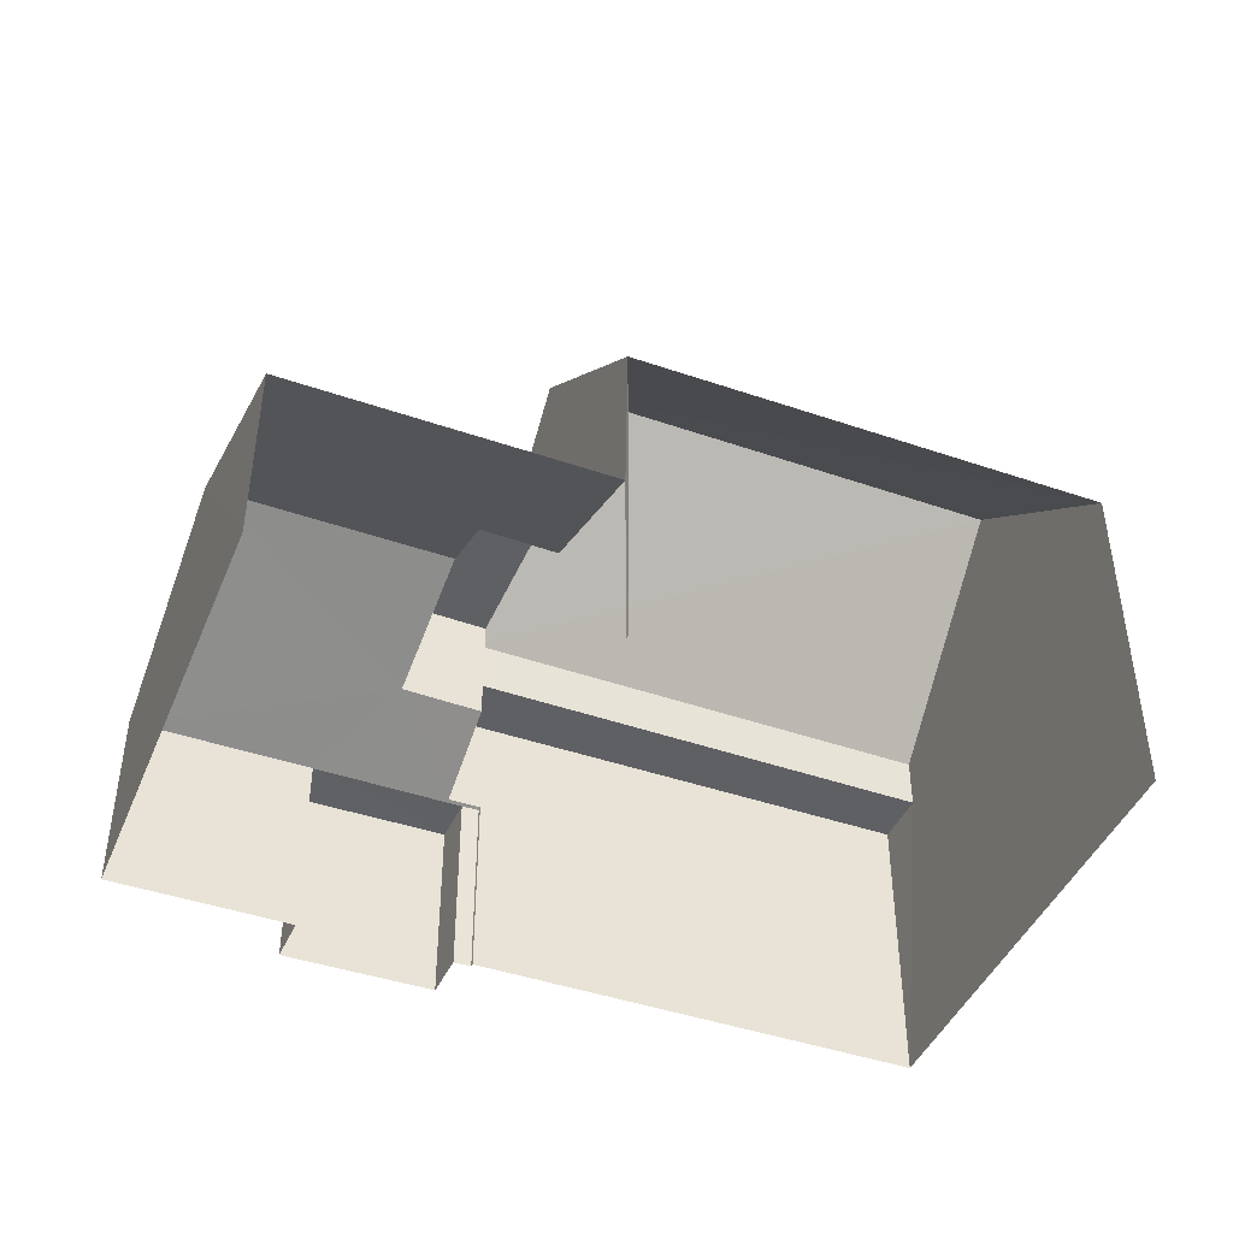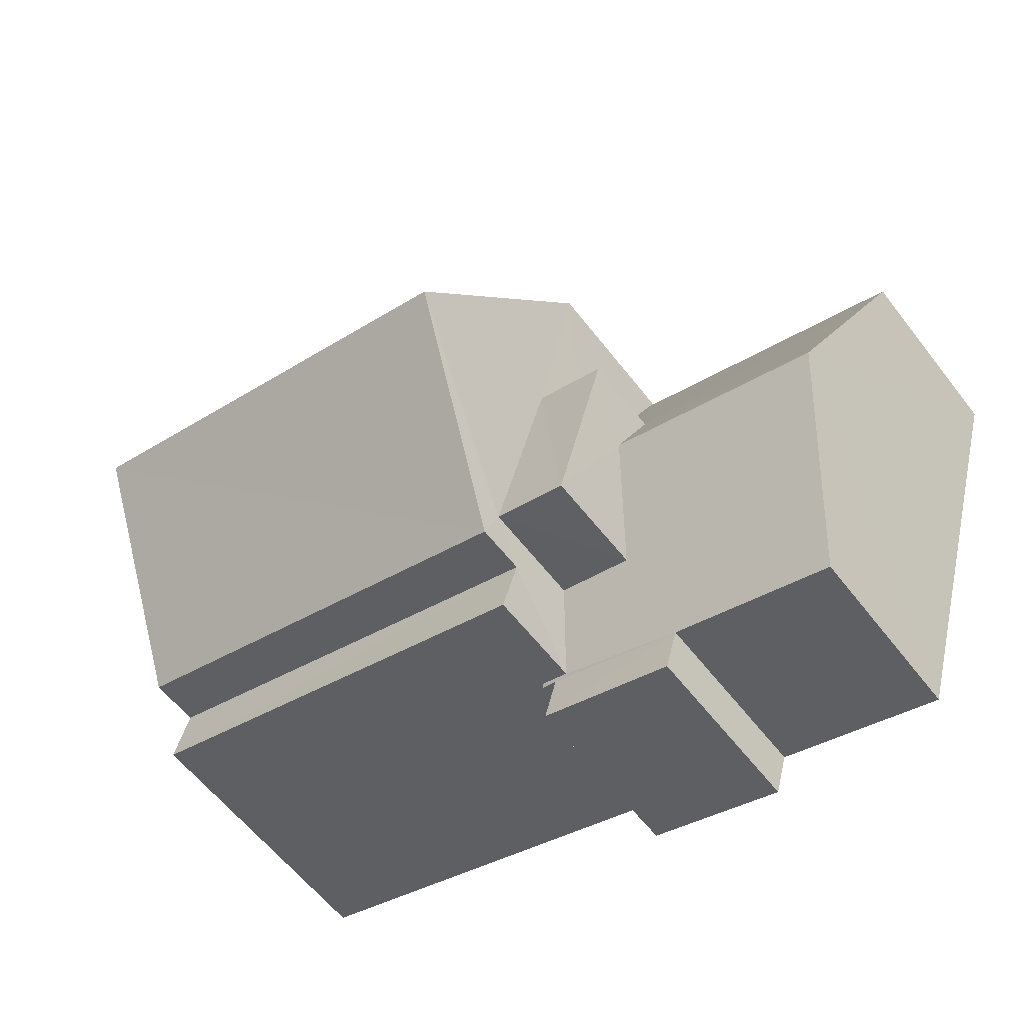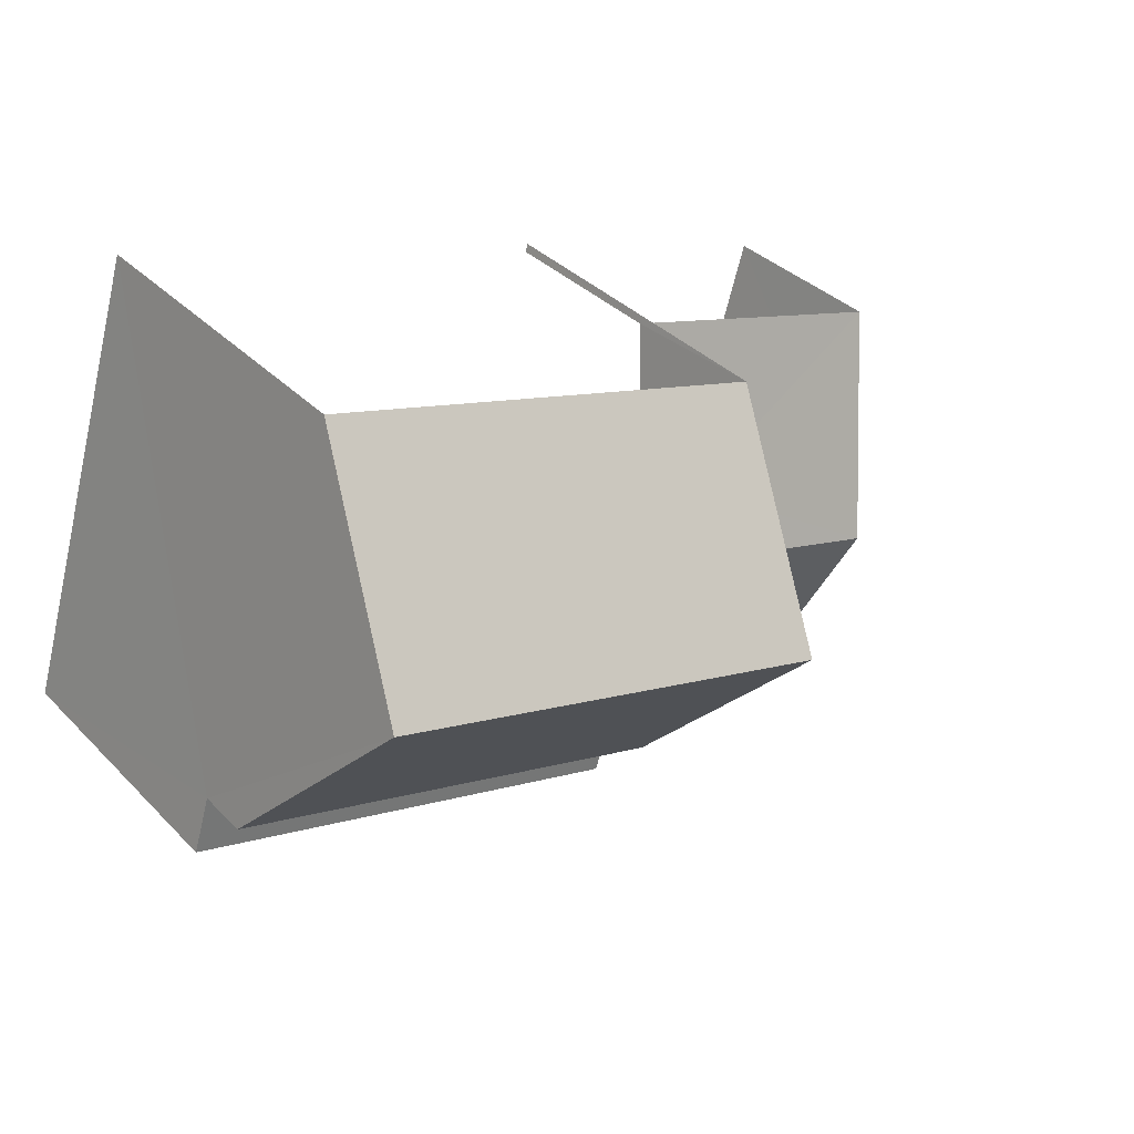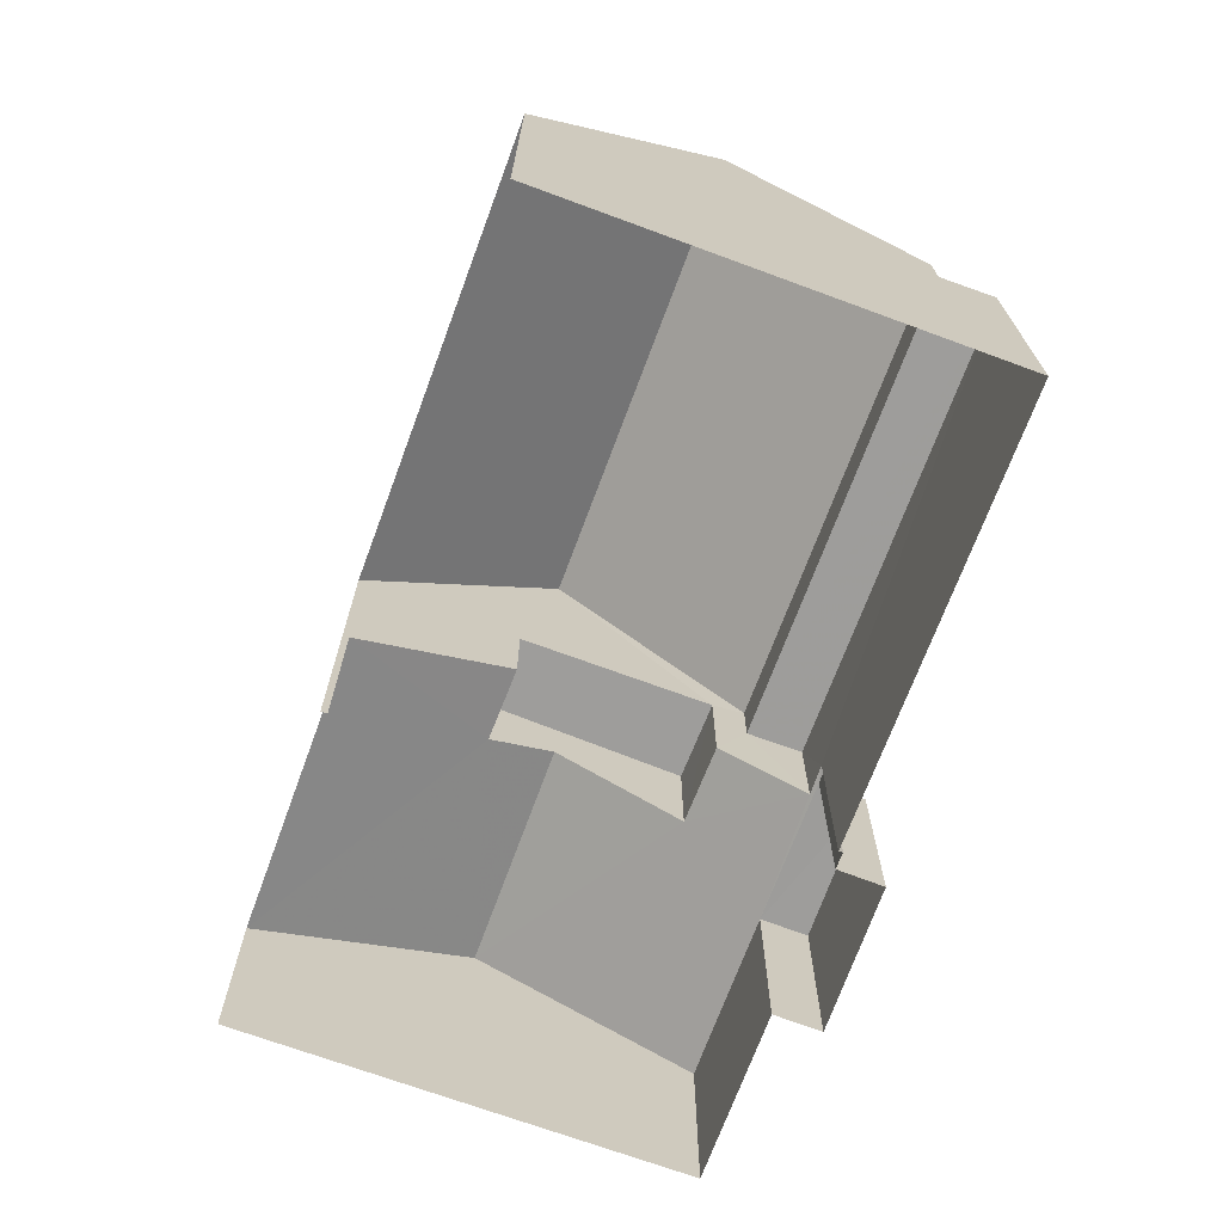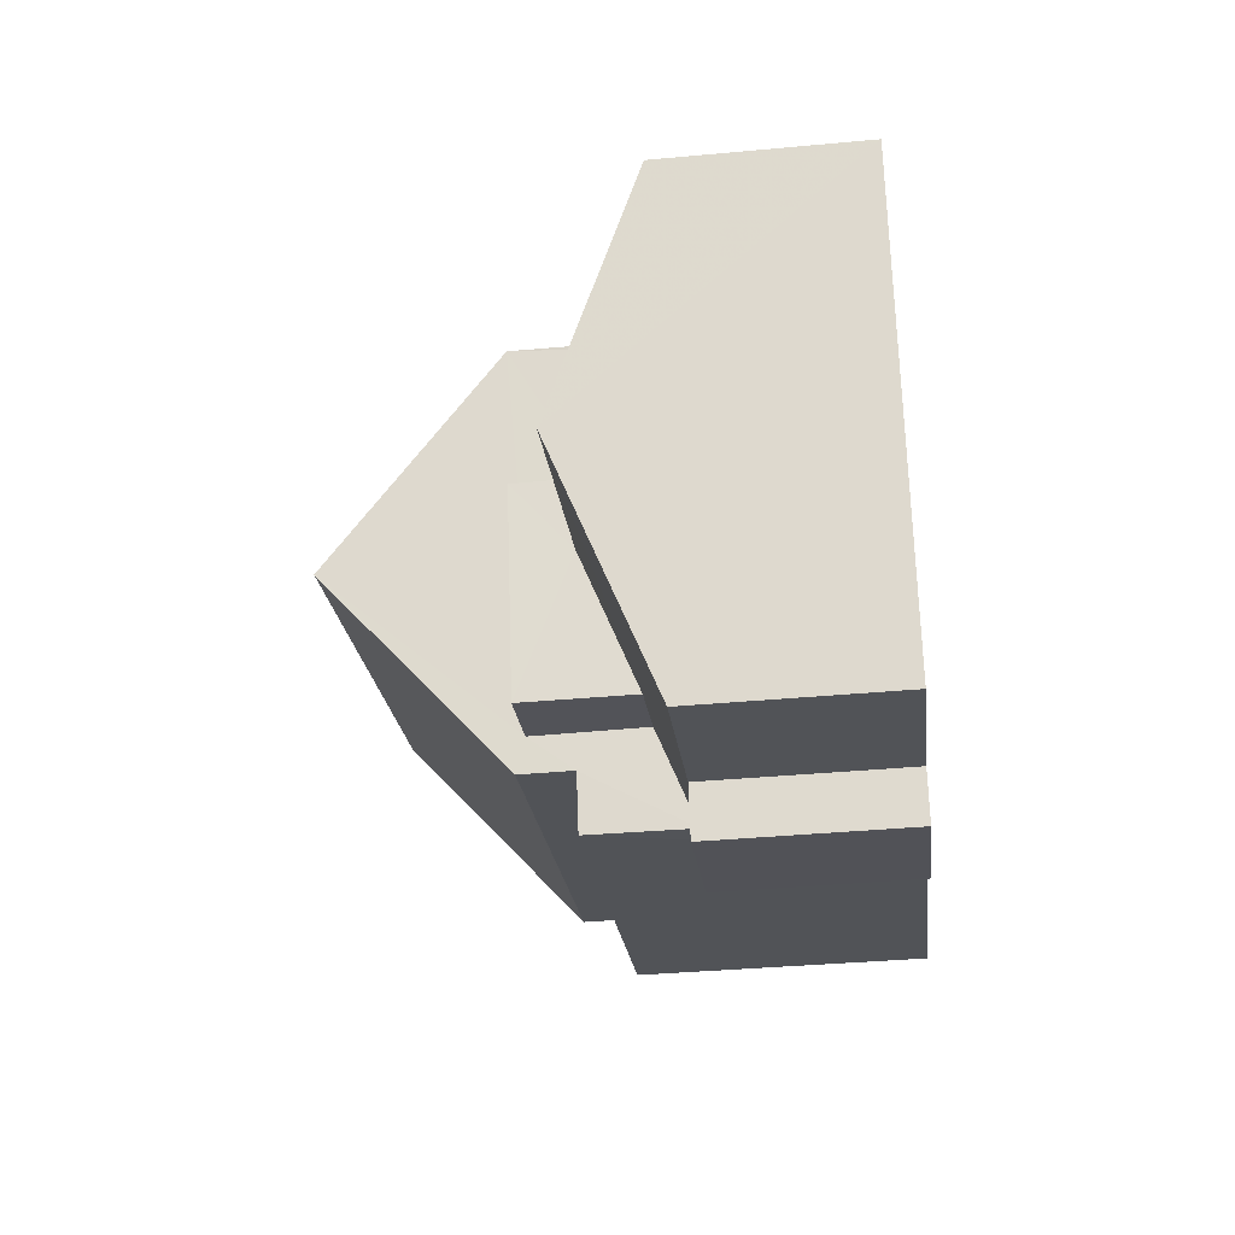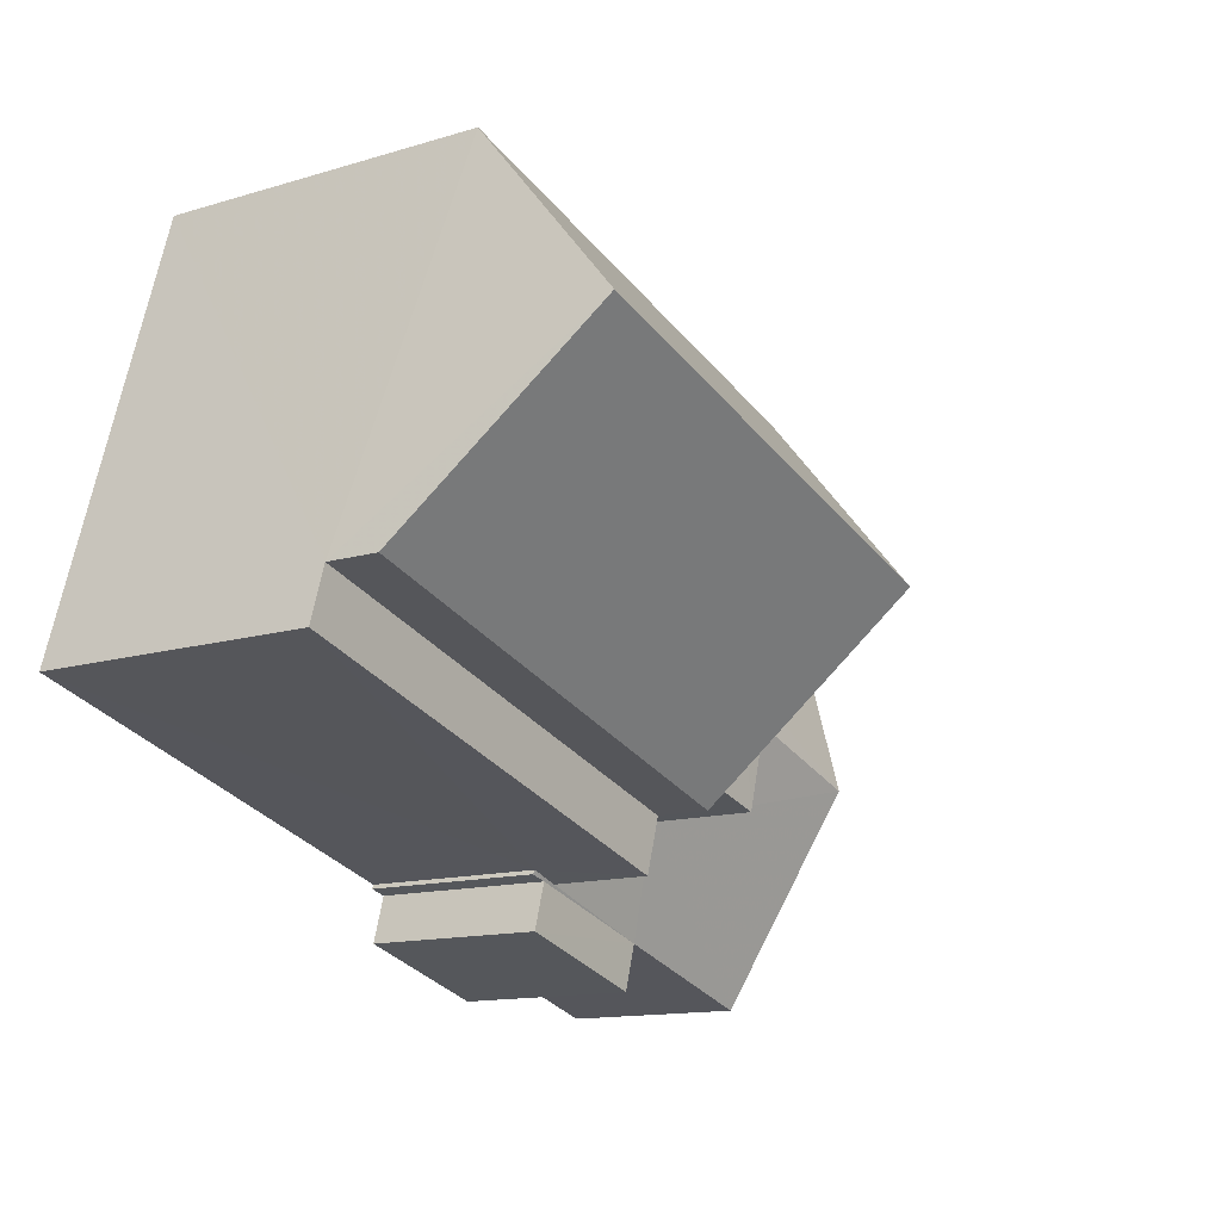
<metadata>
{"format":"obj","ext":"obj","renderer":"f3d","projection":"perspective","resolution":1024,"background":"white","views":[{"elev":-44.2,"azim":141.3,"up":"+Z"},{"elev":-60.2,"azim":37.7,"up":"+Y"},{"elev":35.5,"azim":-37.4,"up":"+Y"},{"elev":-70.4,"azim":-127.1,"up":"+Z"},{"elev":-38.5,"azim":96.6,"up":"+Y"},{"elev":-13.2,"azim":-55.4,"up":"+Y"}]}
</metadata>
<code>
v -2.252e+05 -1.278e+05 13.39
v -2.252e+05 -1.278e+05 13.39
v -2.252e+05 -1.278e+05 13.39
v -2.252e+05 -1.278e+05 13.39
v -2.252e+05 -1.278e+05 13.39
v -2.252e+05 -1.278e+05 13.39
v -2.252e+05 -1.278e+05 13.39
v -2.252e+05 -1.278e+05 13.39
v -2.252e+05 -1.278e+05 13.39
v -2.252e+05 -1.278e+05 13.39
v -2.252e+05 -1.278e+05 13.39
v -2.252e+05 -1.278e+05 13.39
v -2.252e+05 -1.278e+05 18.41
v -2.252e+05 -1.278e+05 18.41
v -2.252e+05 -1.278e+05 18.41
v -2.252e+05 -1.278e+05 18.41
v -2.252e+05 -1.278e+05 21.2
v -2.252e+05 -1.278e+05 18.56
v -2.252e+05 -1.278e+05 21.2
v -2.252e+05 -1.278e+05 18.56
v -2.252e+05 -1.278e+05 18.56
v -2.252e+05 -1.278e+05 18.56
v -2.252e+05 -1.278e+05 17.16
v -2.252e+05 -1.278e+05 16.2
v -2.252e+05 -1.278e+05 16.2
v -2.252e+05 -1.278e+05 17.17
v -2.252e+05 -1.278e+05 17.56
v -2.252e+05 -1.278e+05 17.56
v -2.252e+05 -1.278e+05 17.77
v -2.252e+05 -1.278e+05 17.77
v -2.252e+05 -1.278e+05 17.77
v -2.252e+05 -1.278e+05 17.77
v -2.252e+05 -1.278e+05 16.23
v -2.252e+05 -1.278e+05 16.2
v -2.252e+05 -1.278e+05 16.2
v -2.252e+05 -1.278e+05 16.2
v -2.252e+05 -1.278e+05 16.23
v -2.252e+05 -1.278e+05 16.78
v -2.252e+05 -1.278e+05 16.2
v -2.252e+05 -1.278e+05 16.77
v -2.252e+05 -1.278e+05 16.2
v -2.252e+05 -1.278e+05 16.2
f 1 2 3
f 4 3 5
f 6 2 7
f 6 7 8
f 9 10 6
f 11 5 12
f 10 12 6
f 3 2 5
f 12 2 6
f 5 2 12
f 18 1 3
f 18 20 1
f 26 15 23
f 26 13 15
f 2 24 7
f 2 25 24
f 13 14 15
f 13 16 14
f 17 18 19
f 17 20 18
f 19 21 17
f 19 22 21
f 23 24 25
f 25 26 23
f 27 24 23
f 28 27 23
f 29 30 31
f 29 32 30
f 33 34 35
f 35 36 37
f 38 36 39
f 40 37 38
f 33 35 37
f 38 39 27
f 28 38 27
f 37 36 38
f 36 35 41
f 42 36 41
f 33 30 4
f 4 5 33
f 31 30 33
f 37 31 33
f 19 18 32
f 22 19 32
f 18 3 32
f 32 3 4
f 32 4 30
f 36 8 39
f 36 6 8
f 12 34 11
f 12 35 34
f 14 28 15
f 15 28 23
f 38 28 14
f 13 20 17
f 21 16 17
f 1 20 25
f 2 1 25
f 31 37 29
f 21 29 16
f 37 40 29
f 26 25 20
f 40 16 29
f 13 26 20
f 16 13 17
f 34 33 5
f 11 34 5
f 39 8 27
f 8 7 27
f 7 24 27
f 9 36 42
f 9 6 36
f 16 38 14
f 16 40 38
f 41 10 9
f 42 41 9
f 41 12 10
f 41 35 12
f 32 21 22
f 32 29 21

</code>
